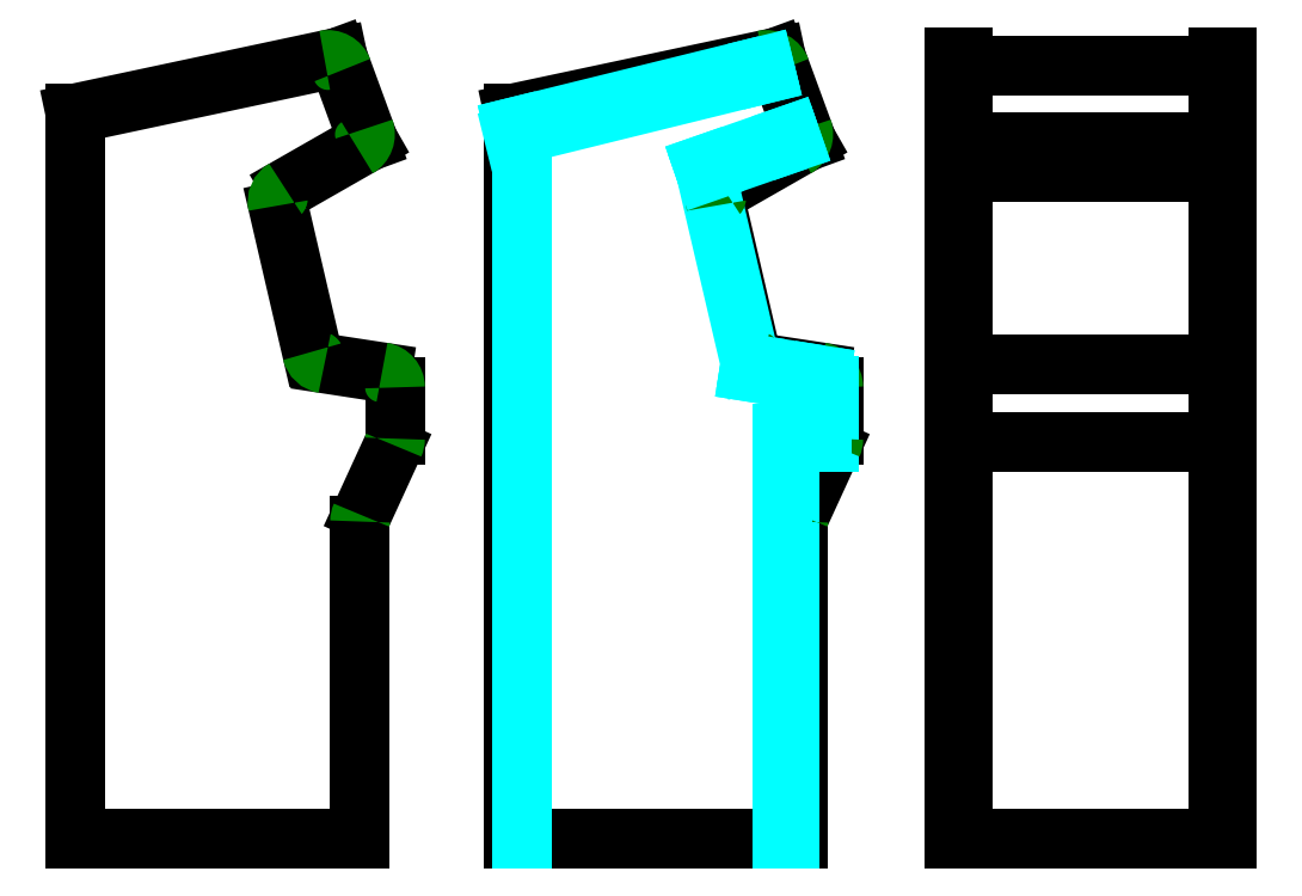
<metadata>
{"format":"dxf","ext":"dxf","renderer":"ezdxf+matplotlib","layout":"modelspace","background":"white","min_lineweight":24,"dpi":150}
</metadata>
<code>
0
SECTION
2
ENTITIES
0
LINE
8
wood
10
0
20
0
11
1.011e-13
21
1651
0
LINE
8
wood
10
0
20
0
11
647.7
21
0
0
LINE
8
wood
10
1.011e-13
20
1651
11
596.9
21
1778
0
LINE
8
wood
10
596.9
20
1778
11
666.8
21
1588
0
LINE
8
wood
10
488.9
20
1486
11
666.8
21
1588
0
LINE
8
wood
10
463.6
20
1430
11
538
21
1109
0
LINE
8
wood
10
647.7
20
0
11
647.7
21
713.7
0
LINE
8
wood
10
654.8
20
745.5
11
720.1
21
887.7
0
LINE
8
wood
10
727.2
20
919.5
11
727.2
21
1027
0
LINE
8
wood
10
697.5
20
1062
11
566.7
21
1082
0
LINE
8
wood
10
997.4
20
0
11
997.4
21
1651
0
LINE
8
wood
10
997.4
20
0
11
1645
21
0
0
LINE
8
wood
10
997.4
20
1651
11
1594
21
1778
0
LINE
8
wood
10
1594
20
1778
11
1664
21
1588
0
LINE
8
wood
10
1486
20
1486
11
1664
21
1588
0
LINE
8
wood
10
1461
20
1430
11
1535
21
1109
0
LINE
8
wood
10
1645
20
0
11
1645
21
713.7
0
LINE
8
wood
10
1652
20
745.5
11
1717
21
887.7
0
LINE
8
wood
10
1725
20
919.5
11
1725
21
1027
0
LINE
8
wood
10
1695
20
1062
11
1564
21
1082
0
LINE
8
wood_inner
10
1626
20
4.666e-15
11
1626
21
903.2
0
LINE
8
wood_inner
10
1626
20
903.2
11
1716
21
903.2
0
LINE
8
wood_inner
10
1716
20
903.2
11
1716
21
1030
0
LINE
8
wood_inner
10
1536
20
1081
11
1695
21
1056
0
LINE
8
wood_inner
10
1435
20
1517
11
1536
21
1081
0
LINE
8
wood_inner
10
1435
20
1517
11
1631
21
1585
0
LINE
8
wood_inner
10
997.4
20
1619
11
1567
21
1759
0
LINE
8
wood
10
2000
20
0
11
2018
21
0
0
LINE
8
wood
10
2018
20
0
11
2602
21
0
0
LINE
8
wood
10
2602
20
0
11
2620
21
0
0
LINE
8
wood
10
2018
20
0
11
2018
21
904.2
0
LINE
8
wood
10
2602
20
0
11
2602
21
904.2
0
LINE
8
wood
10
2018
20
904.2
11
2602
21
904.2
0
LINE
8
wood
10
2018
20
904.2
11
2018
21
1081
0
LINE
8
wood
10
2602
20
904.2
11
2602
21
1081
0
LINE
8
wood
10
2018
20
1081
11
2602
21
1081
0
LINE
8
wood
10
2018
20
1081
11
2018
21
1516
0
LINE
8
wood
10
2602
20
1081
11
2602
21
1516
0
LINE
8
wood
10
2018
20
1516
11
2018
21
1585
0
LINE
8
wood
10
2602
20
1516
11
2602
21
1585
0
LINE
8
wood
10
2018
20
1516
11
2602
21
1516
0
LINE
8
wood
10
2602
20
1516
11
2602
21
1585
0
LINE
8
wood
10
2602
20
1585
11
2018
21
1585
0
LINE
8
wood
10
2018
20
1585
11
2018
21
1760
0
LINE
8
wood
10
2602
20
1585
11
2602
21
1760
0
LINE
8
wood
10
2018
20
1760
11
2602
21
1760
0
LINE
8
wood
10
2018
20
1760
11
2018
21
1779
0
LINE
8
wood
10
2602
20
1760
11
2602
21
1779
0
LINE
8
wood
10
2000
20
0
11
2000
21
1778
0
LINE
8
wood
10
2620
20
0
11
2620
21
1778
0
LINE
8
wood
10
2000
20
1778
11
2018
21
1778
0
LINE
8
wood
10
2620
20
1778
11
2602
21
1778
0
LINE
8
construction
10
596.9
20
1778
11
3000
21
1778
0
LINE
8
construction
10
1567
20
1759
11
3000
21
1759
0
LINE
8
construction
10
1631
20
1585
11
3000
21
1585
0
LINE
8
construction
10
1435
20
1517
11
3000
21
1517
0
LINE
8
construction
10
1536
20
1081
11
3000
21
1081
0
LINE
8
construction
10
1716
20
903.2
11
3000
21
903.2
0
ARC
8
curves_outer
10
692.3
20
1027
40
34.92
50
0
51
81.28
0
ARC
8
curves_outer
10
692.3
20
910.9
40
34.92
50
335.3
51
0
0
ARC
8
curves_outer
10
682.6
20
722.4
40
34.92
50
155.3
51
180
0
ARC
8
curves_outer
10
572.1
20
1117
40
34.92
50
193.1
51
261.3
0
ARC
8
curves_outer
10
495
20
1449
40
34.92
50
119.7
51
193.1
0
ARC
8
curves_outer
10
623.8
20
1603
40
34.92
50
299.7
51
20.14
0
ARC
8
curves_outer
10
574.5
20
1738
40
34.92
50
20.14
51
102
0
ARC
8
curves_inner
10
1690
20
1031
40
25.4
50
0
51
80.92
0
ARC
8
curves_outer
10
1572
20
1738
40
34.92
50
20.14
51
102
0
ARC
8
curves_outer
10
1621
20
1603
40
34.92
50
299.7
51
20.14
0
ARC
8
curves_outer
10
1492
20
1449
40
34.92
50
119.7
51
193.1
0
ARC
8
curves_outer
10
1570
20
1117
40
34.92
50
193.1
51
261.3
0
ARC
8
curves_outer
10
1690
20
1027
40
34.92
50
0
51
81.28
0
ARC
8
curves_outer
10
1690
20
910.9
40
34.92
50
335.3
51
0
0
ARC
8
curves_outer
10
1680
20
722.4
40
34.92
50
155.3
51
180
0
LINE
8
wood_inner
10
1429
20
1534
11
1626
21
1602
0
LINE
8
wood_inner
10
1533
20
1063
11
1692
21
1038
0
LINE
8
wood_inner
10
1698
20
903.2
11
1698
21
1030
0
LINE
8
wood_inner
10
1015
20
-4.409e-15
11
1015
21
1605
0
LINE
8
wood_inner
10
1567
20
1759
11
1571
21
1742
0
LINE
8
wood_inner
10
1626
20
1602
11
1631
21
1585
0
LINE
8
wood_inner
10
1429
20
1534
11
1435
21
1517
0
LINE
8
wood_inner
10
1536
20
1081
11
1533
21
1063
0
LINE
8
wood_inner
10
1698
20
1030
11
1716
21
1030
0
LINE
8
wood_inner
10
1695
20
1056
11
1692
21
1038
0
LINE
8
wood_inner
10
1626
20
903.2
11
1608
21
903.2
0
LINE
8
wood_inner
10
1608
20
921.2
11
1698
21
921.2
0
LINE
8
wood_inner
10
1608
20
6.87e-15
11
1608
21
921.2
0
LINE
8
wood_inner
10
997.4
20
1619
11
1002
21
1602
0
LINE
8
wood_inner
10
997.4
20
1601
11
1571
21
1742
0
ENDSEC
0
EOF

</code>
